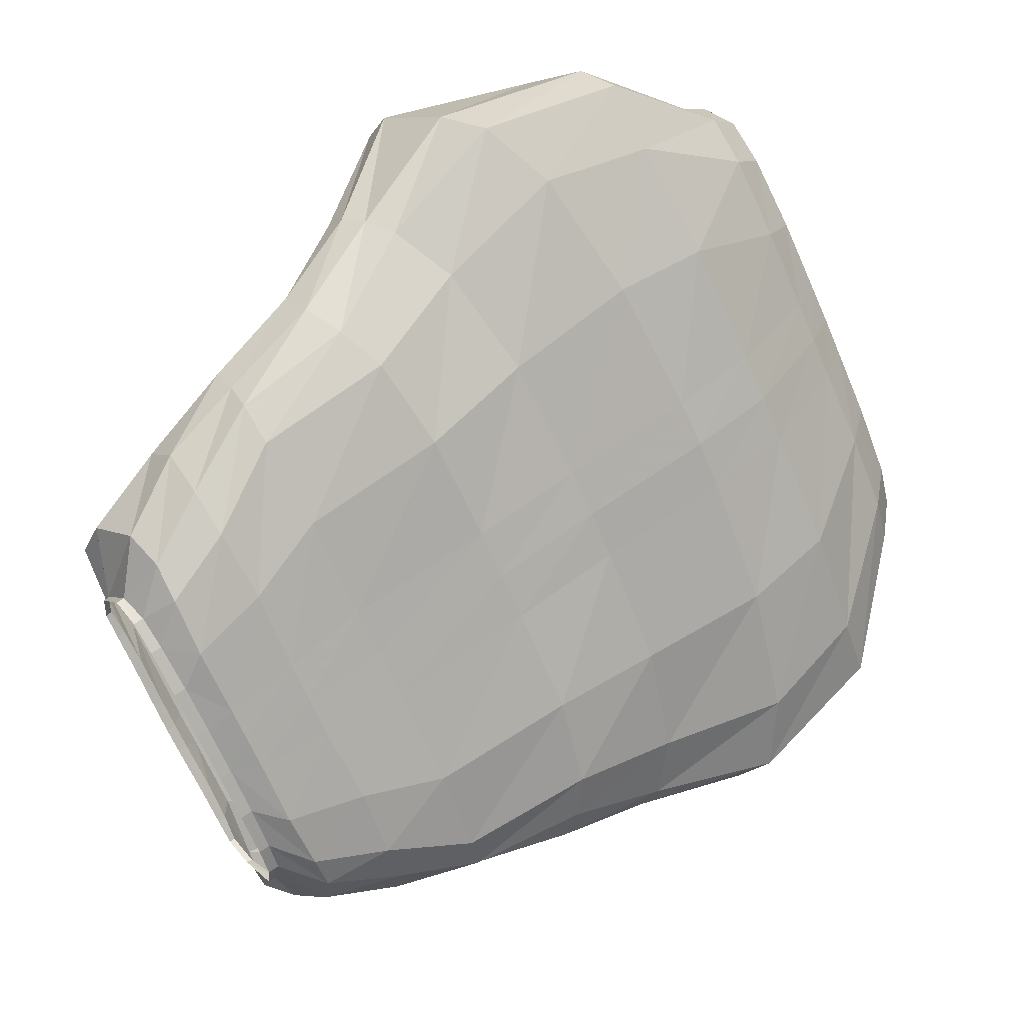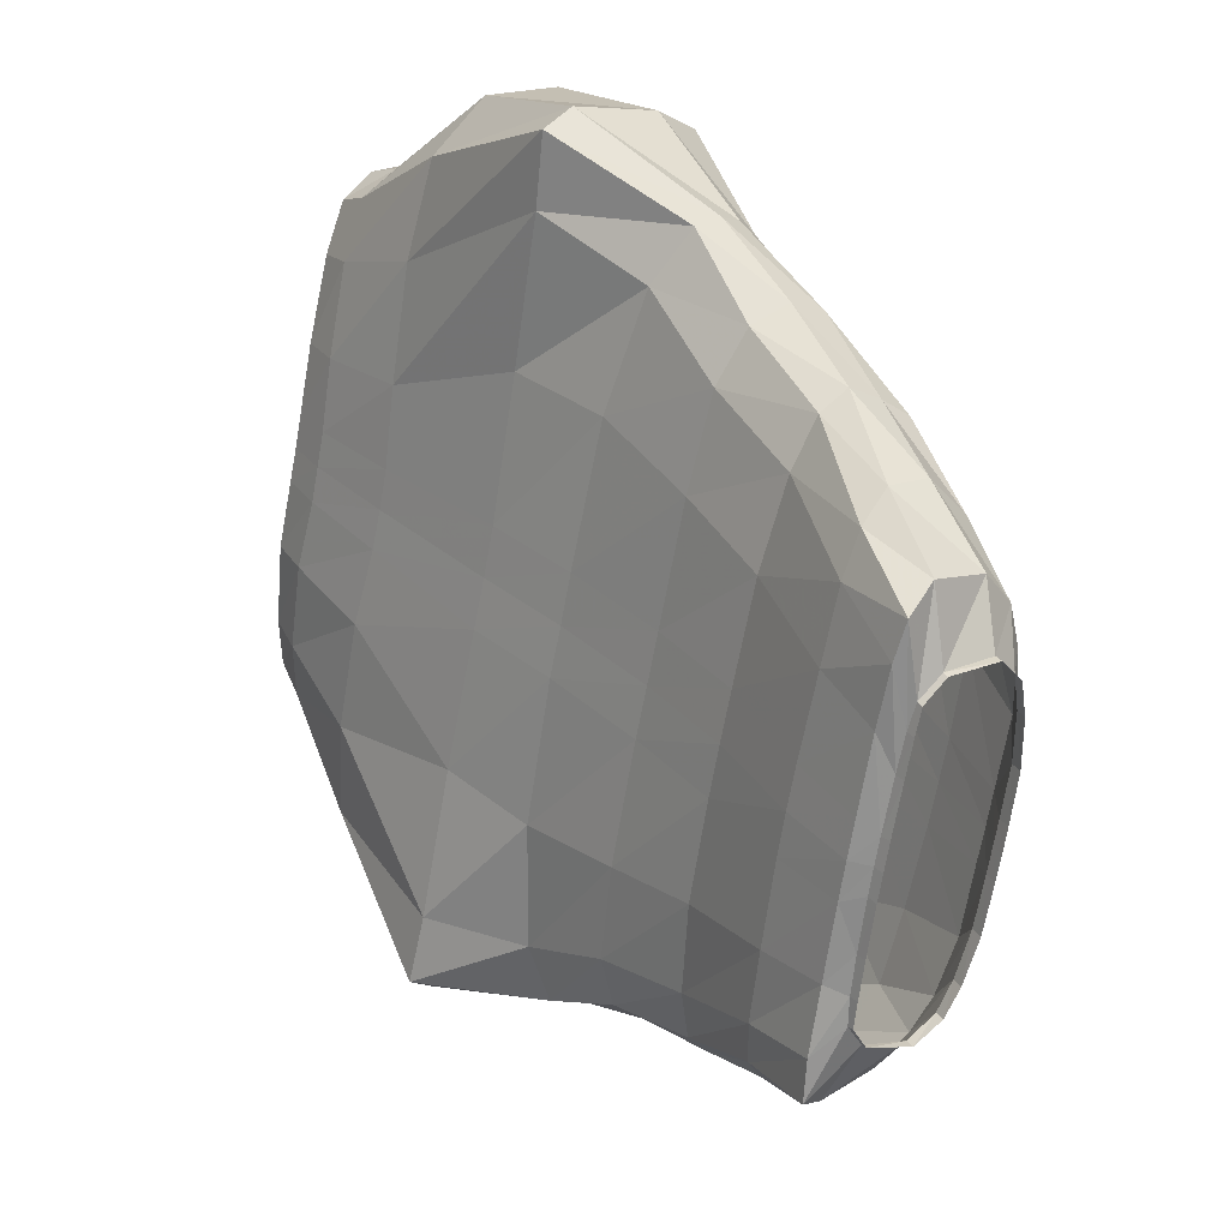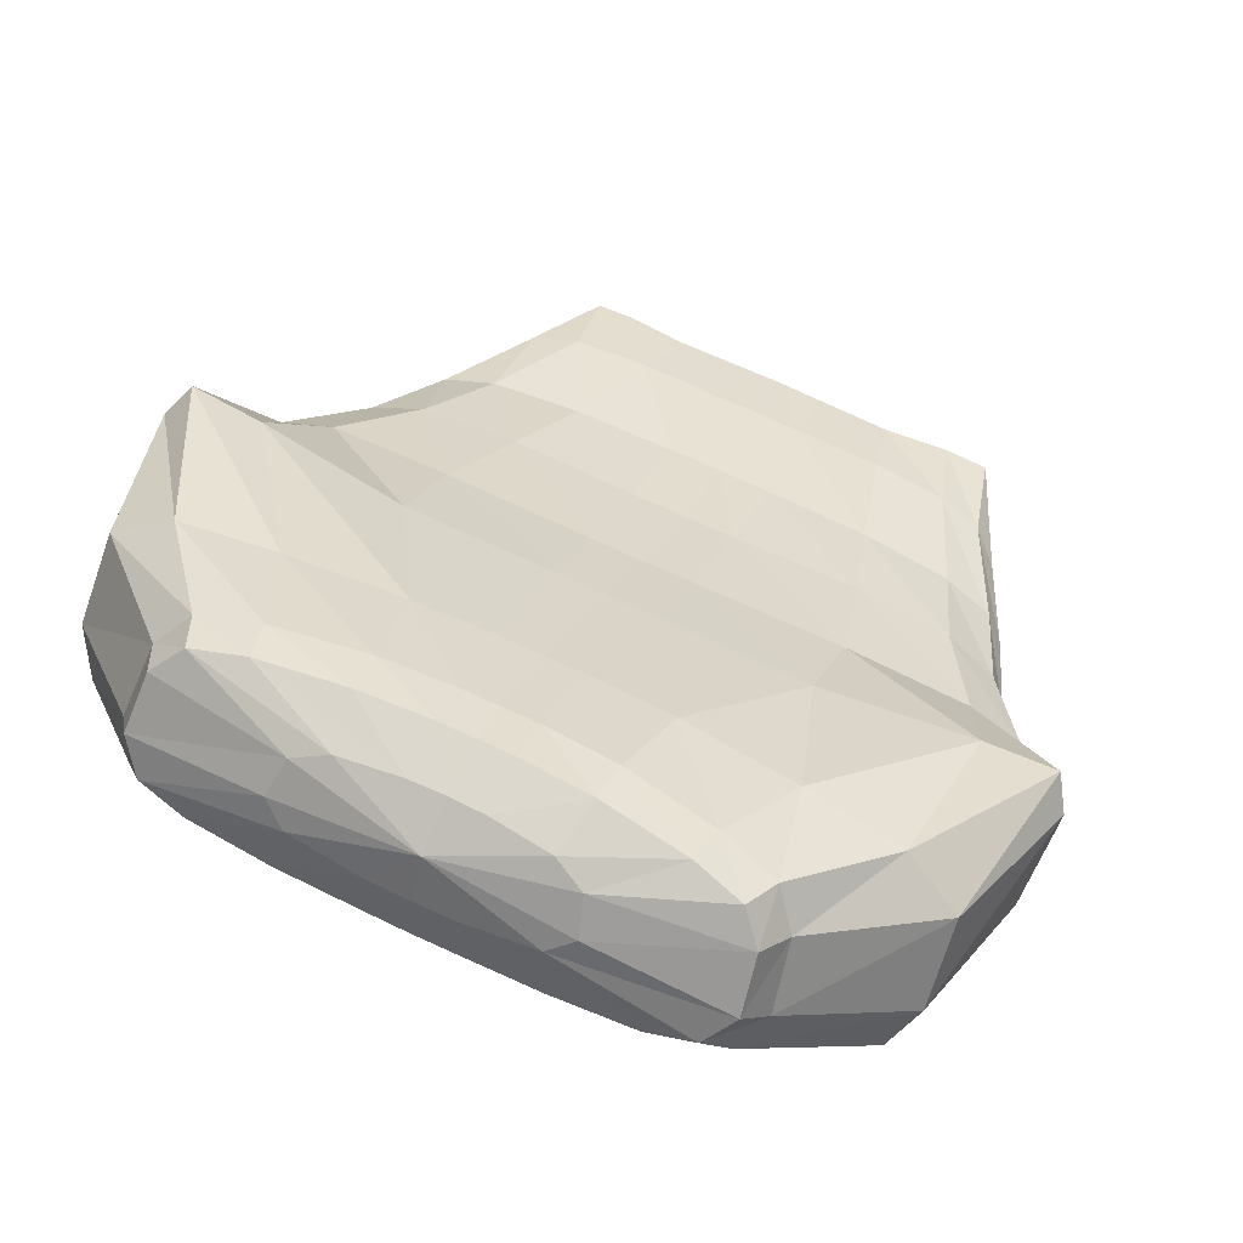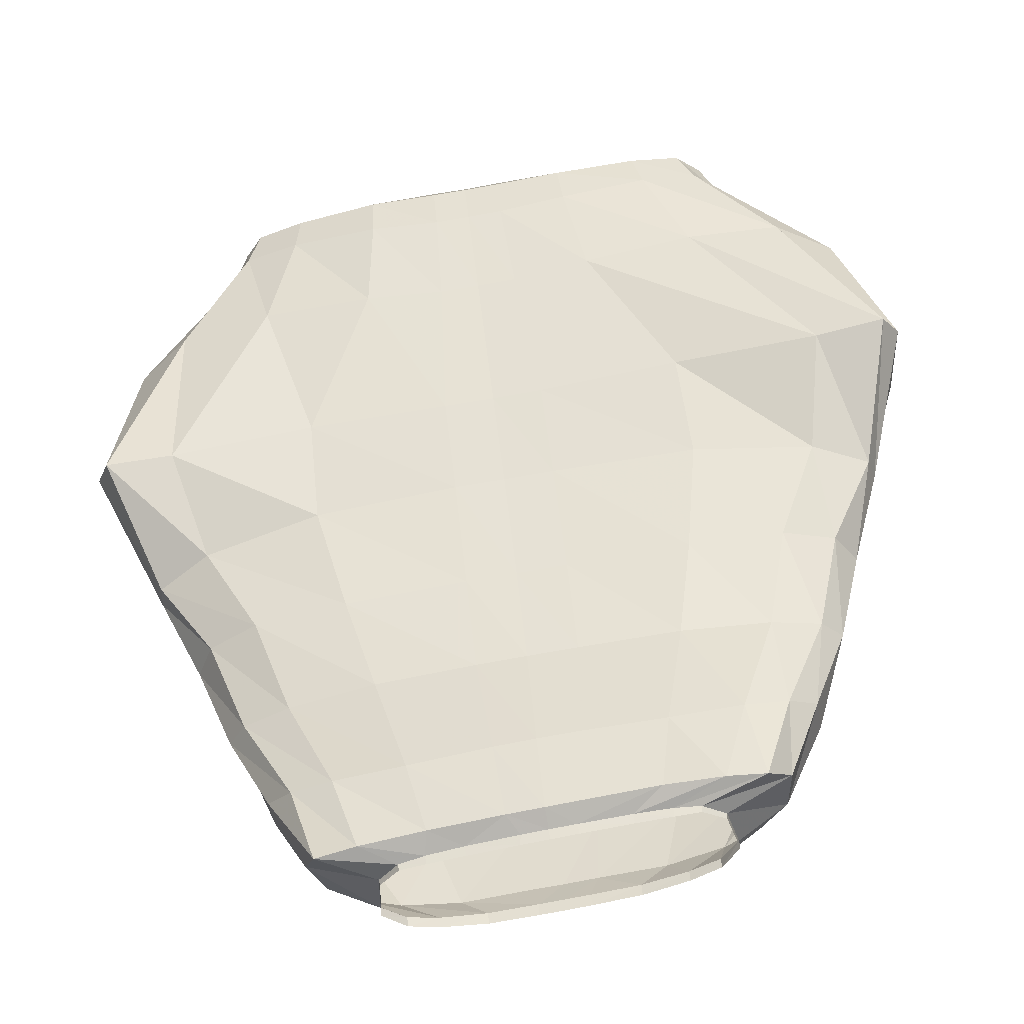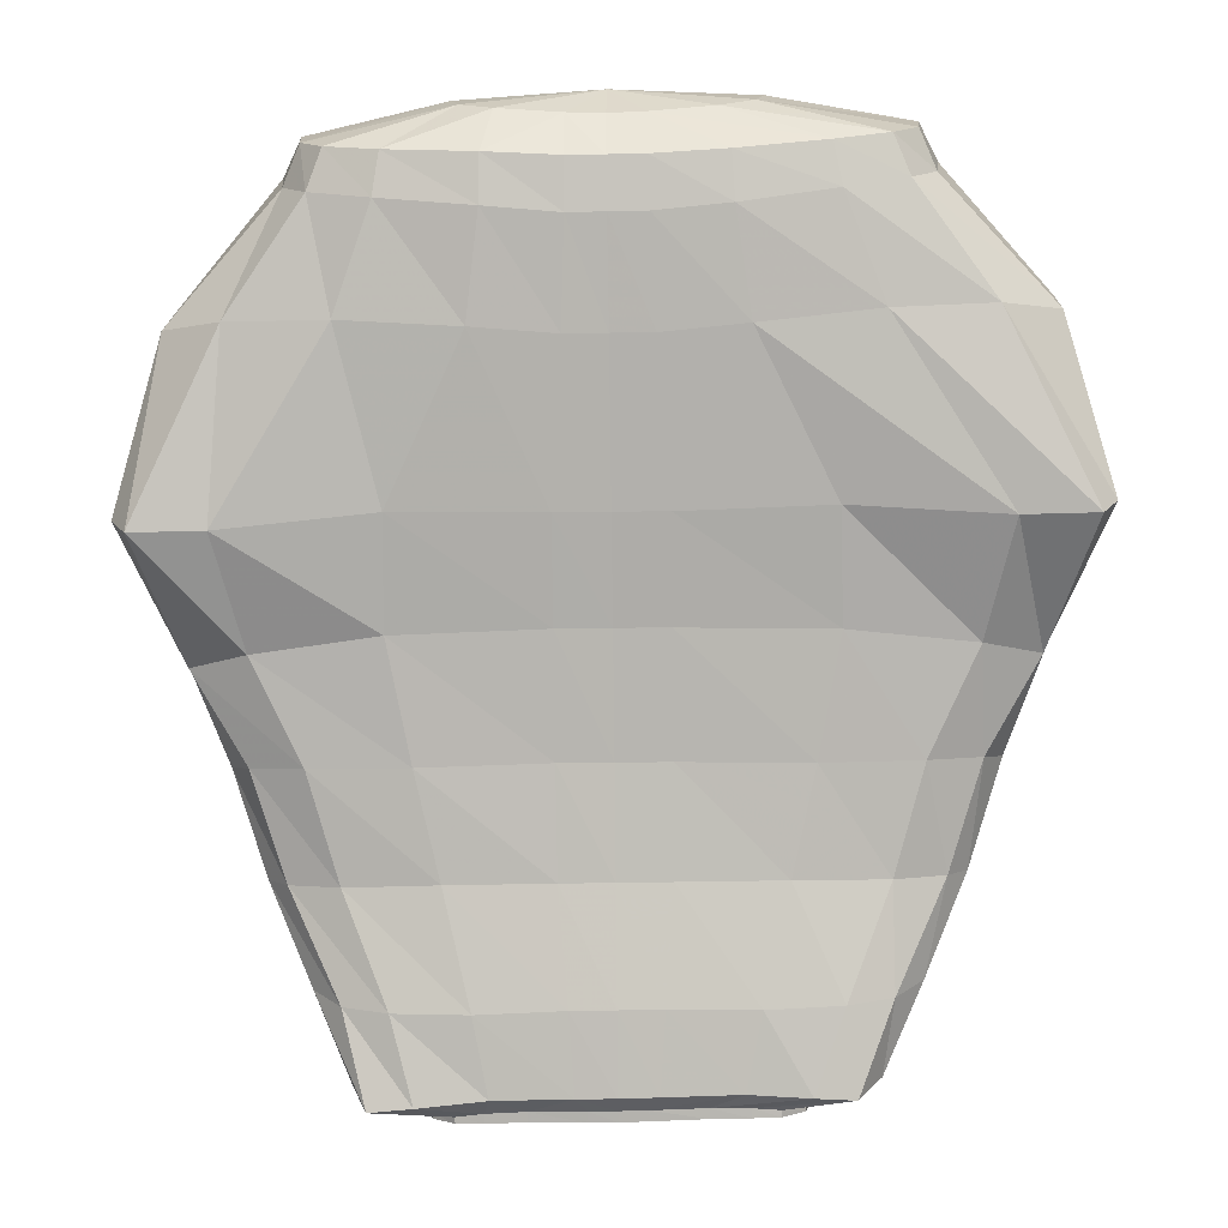
<metadata>
{"format":"obj","ext":"obj","renderer":"f3d","projection":"perspective","resolution":1024,"background":"white","views":[{"elev":-66.4,"azim":-66.4,"up":"+Y"},{"elev":-65.5,"azim":-100.5,"up":"+Z"},{"elev":65.8,"azim":25.5,"up":"+Y"},{"elev":-74.7,"azim":-170.3,"up":"+Z"},{"elev":-31.0,"azim":-178.9,"up":"+Z"}]}
</metadata>
<code>
o Generated_Mesh_From_X3D
v -0.1802 -2.037 8.205
v -0.05957 -2.043 8.208
v -0.08201 -2.036 8.28
v -0.2464 -2.032 8.278
v 0.06099 -2.046 8.208
v 0.1823 -2.048 8.205
v 0.2456 -2.044 8.278
v 0.08198 -2.04 8.281
v 0.2943 -2.036 8.197
v 0.3864 -2.027 8.278
v 0.3668 -2.017 8.184
v 0.4729 -1.996 8.27
v 0.4178 -1.966 8.147
v 0.5426 -1.932 8.224
v 0.4004 -1.868 8.078
v 0.5644 -1.825 8.117
v 0.3479 -1.827 8.05
v 0.5304 -1.778 8.041
v 0.2841 -1.817 8.053
v 0.4295 -1.765 8.044
v 0.1923 -1.81 8.054
v 0.2713 -1.76 8.059
v 0.06441 -1.802 8.05
v 0.09049 -1.752 8.058
v -0.06408 -1.798 8.051
v -0.1922 -1.797 8.054
v -0.2679 -1.742 8.062
v -0.08923 -1.746 8.058
v -0.2818 -1.797 8.053
v -0.4105 -1.741 8.051
v -0.3455 -1.802 8.05
v -0.5027 -1.75 8.05
v -0.3992 -1.841 8.078
v -0.5582 -1.791 8.118
v -0.4176 -1.941 8.147
v -0.5437 -1.903 8.224
v -0.3711 -1.994 8.183
v -0.4754 -1.972 8.27
v -0.2948 -2.019 8.196
v -0.3863 -2.008 8.278
v 0.000181 -2.039 8.281
v 0.000466 -2.045 8.208
v 9.6e-05 -1.748 8.057
v 0.000203 -1.8 8.05
v 0.000477 -2.059 8.18
v -0.06245 -2.057 8.18
v -0.1802 -2.051 8.179
v -0.2946 -2.03 8.171
v -0.3703 -2.005 8.16
v -0.4177 -1.952 8.13
v -0.3972 -1.849 8.066
v -0.3438 -1.811 8.038
v -0.2809 -1.811 8.036
v -0.1919 -1.812 8.036
v -0.06719 -1.814 8.032
v 0.000209 -1.816 8.031
v 0.06749 -1.819 8.032
v 0.192 -1.825 8.036
v 0.2832 -1.831 8.036
v 0.3462 -1.836 8.038
v 0.3981 -1.876 8.066
v 0.4179 -1.978 8.129
v 0.3661 -2.029 8.161
v 0.2942 -2.049 8.172
v 0.1823 -2.062 8.179
v 0.06371 -2.061 8.18
v 0.2337 -0.5809 9.754
v 0.000936 -0.6326 9.846
v 0.309 -0.6084 9.788
v 0.5849 -0.6081 9.681
v 0.6198 -0.6538 9.599
v 0.4804 -0.628 9.562
v 0.4647 -0.5831 9.65
v 0.8005 -0.8053 9.385
v 0.5677 -0.773 9.363
v 1.002 -1.025 9.013
v 0.8318 -1.029 9.019
v 0.9026 -1.334 8.869
v 0.7684 -1.262 8.858
v 0.7782 -1.454 8.691
v 0.6526 -1.404 8.661
v 0.7003 -1.597 8.485
v 0.5819 -1.56 8.46
v 0.5837 -1.69 8.244
v 0.4802 -1.669 8.219
v 0.6396 -0.6619 9.736
v 0.6785 -0.719 9.664
v 0.9391 -0.8989 9.433
v 1.043 -1.078 9.076
v 0.9168 -1.388 8.915
v 0.8268 -1.529 8.733
v 0.749 -1.647 8.521
v 0.65 -1.732 8.302
v 0.6527 -0.7624 9.838
v 0.697 -0.8357 9.786
v 0.9465 -1.048 9.587
v 1.025 -1.25 9.233
v 0.8989 -1.428 8.974
v 0.8037 -1.604 8.784
v 0.7251 -1.715 8.556
v 0.6546 -1.812 8.369
v 0.5974 -0.8237 9.895
v 0.6535 -0.9128 9.854
v 0.8999 -1.14 9.657
v 0.9738 -1.334 9.334
v 0.8563 -1.467 9.039
v 0.7329 -1.652 8.848
v 0.6922 -1.777 8.581
v 0.5775 -1.899 8.409
v 0.4866 -0.8493 9.915
v 0.536 -0.9507 9.871
v 0.7333 -1.197 9.671
v 0.7961 -1.353 9.425
v 0.7123 -1.5 9.126
v 0.6251 -1.68 8.907
v 0.6025 -1.829 8.603
v 0.4714 -1.949 8.434
v 0.2908 -0.857 9.925
v 0.3227 -0.9647 9.878
v 0.442 -1.231 9.696
v 0.4671 -1.363 9.489
v 0.4371 -1.528 9.187
v 0.3964 -1.692 8.947
v 0.3827 -1.861 8.625
v 0.2971 -1.962 8.448
v 0.09576 -0.8612 9.927
v 0.107 -0.9651 9.878
v 0.1252 -1.226 9.701
v 0.1237 -1.359 9.51
v 0.1238 -1.528 9.2
v 0.1239 -1.682 8.951
v 0.1238 -1.861 8.623
v 0.09907 -1.964 8.441
v -0.2975 -0.8545 9.925
v -0.326 -0.9609 9.878
v -0.1092 -0.9659 9.877
v -0.1004 -0.8606 9.927
v -0.442 -1.224 9.696
v -0.1252 -1.226 9.701
v -0.4671 -1.356 9.489
v -0.1237 -1.359 9.51
v -0.4371 -1.523 9.187
v -0.1238 -1.528 9.2
v -0.3964 -1.689 8.947
v -0.1239 -1.682 8.951
v -0.3827 -1.857 8.625
v -0.1238 -1.86 8.623
v -0.2971 -1.954 8.448
v -0.09907 -1.961 8.441
v -0.4918 -0.8349 9.915
v -0.5386 -0.9352 9.871
v -0.7333 -1.176 9.671
v -0.7961 -1.332 9.425
v -0.7123 -1.485 9.126
v -0.6251 -1.671 8.907
v -0.6025 -1.819 8.603
v -0.4714 -1.934 8.434
v -0.6031 -0.8019 9.894
v -0.6562 -0.89 9.853
v -0.8999 -1.11 9.657
v -0.9738 -1.304 9.334
v -0.8563 -1.444 9.039
v -0.7329 -1.637 8.848
v -0.6922 -1.76 8.581
v -0.5775 -1.879 8.409
v -0.6531 -0.7385 9.839
v -0.6972 -0.8098 9.787
v -0.9465 -1.012 9.587
v -1.025 -1.213 9.232
v -0.8989 -1.401 8.974
v -0.8037 -1.585 8.784
v -0.7251 -1.694 8.556
v -0.6546 -1.786 8.369
v -0.6411 -0.6372 9.738
v -0.6793 -0.6917 9.664
v -0.9391 -0.8585 9.433
v -1.043 -1.034 9.074
v -0.9168 -1.359 8.915
v -0.8268 -1.507 8.733
v -0.749 -1.623 8.521
v -0.65 -1.702 8.302
v -0.5821 -0.5845 9.68
v -0.6185 -0.6286 9.599
v -0.8005 -0.7694 9.384
v -1.002 -0.9814 9.01
v -0.9026 -1.305 8.869
v -0.7782 -1.432 8.691
v -0.7003 -1.573 8.484
v -0.5837 -1.661 8.244
v -0.4581 -0.5674 9.65
v -0.4774 -0.6121 9.561
v -0.5677 -0.7532 9.363
v -0.8318 -0.997 9.017
v -0.7684 -1.239 8.857
v -0.6526 -1.388 8.661
v -0.5819 -1.541 8.46
v -0.4802 -1.644 8.219
v -0.2524 -0.5623 9.625
v -0.2583 -0.6152 9.528
v -0.2924 -0.7657 9.338
v -0.4725 -1.014 9.057
v -0.477 -1.2 8.87
v -0.4235 -1.377 8.651
v -0.3676 -1.522 8.451
v -0.3056 -1.642 8.209
v -0.08233 -0.5643 9.615
v -0.0854 -0.624 9.516
v -0.09768 -0.7805 9.327
v -0.1238 -1.027 9.053
v -0.1238 -1.197 8.876
v -0.124 -1.379 8.657
v -0.1225 -1.522 8.449
v -0.1019 -1.641 8.212
v 0.2589 -0.5631 9.625
v 0.2613 -0.6159 9.528
v 0.08812 -0.6249 9.515
v 0.08822 -0.5646 9.614
v 0.2924 -0.7681 9.338
v 0.09768 -0.7808 9.327
v 0.4725 -1.025 9.057
v 0.1238 -1.027 9.053
v 0.477 -1.209 8.87
v 0.1238 -1.197 8.876
v 0.4235 -1.384 8.651
v 0.124 -1.379 8.657
v 0.3676 -1.533 8.451
v 0.1225 -1.524 8.449
v 0.3056 -1.656 8.209
v 0.1019 -1.646 8.212
v -0.09861 -0.7332 9.902
v -0.2738 -0.7122 9.891
v -0.3278 -0.6696 9.856
v -0.3068 -0.6049 9.788
v -0.2285 -0.5804 9.754
v -0.08256 -0.5777 9.737
v 0.0876 -0.5779 9.738
v 0.3296 -0.6739 9.856
v 0.2729 -0.7138 9.891
v 0.09768 -0.7338 9.903
v 0 -1.963 8.442
v 0 -1.86 8.623
v 0 -1.682 8.951
v 0 -1.531 9.202
v 0 -1.362 9.513
v 0 -1.228 9.703
v -0.000894 -0.9662 9.879
v -0.001797 -0.861 9.928
v 4.4e-05 -0.7351 9.903
v 0 -1.642 8.212
v 0 -1.522 8.448
v 0 -1.379 8.657
v 0 -1.198 8.877
v 0 -1.028 9.054
v 0 -0.7816 9.328
v 0.001278 -0.6247 9.515
v 0.002775 -0.565 9.614
v 0.002351 -0.5788 9.735
f 1 2 3
f 1 3 4
f 5 6 7
f 5 7 8
f 6 9 10
f 6 10 7
f 9 11 12
f 9 12 10
f 11 13 14
f 11 14 12
f 13 15 16
f 13 16 14
f 15 17 18
f 15 18 16
f 17 19 20
f 17 20 18
f 19 21 22
f 19 22 20
f 21 23 24
f 21 24 22
f 25 26 27
f 25 27 28
f 26 29 30
f 26 30 27
f 29 31 32
f 29 32 30
f 31 33 34
f 31 34 32
f 33 35 36
f 33 36 34
f 35 37 38
f 35 38 36
f 37 39 40
f 37 40 38
f 39 1 4
f 39 4 40
f 5 8 41
f 5 41 42
f 42 41 3
f 42 3 2
f 25 28 43
f 25 43 44
f 44 43 24
f 44 24 23
f 45 42 2
f 45 2 46
f 1 47 46
f 1 46 2
f 39 48 47
f 47 1 39
f 37 49 48
f 37 48 39
f 35 50 49
f 35 49 37
f 33 51 50
f 33 50 35
f 31 52 51
f 31 51 33
f 52 31 29
f 52 29 53
f 26 54 53
f 26 53 29
f 25 55 54
f 25 54 26
f 44 56 55
f 44 55 25
f 56 44 23
f 56 23 57
f 21 58 57
f 21 57 23
f 19 59 58
f 19 58 21
f 17 60 59
f 17 59 19
f 15 61 60
f 15 60 17
f 13 62 61
f 13 61 15
f 11 63 62
f 11 62 13
f 9 64 63
f 9 63 11
f 6 65 64
f 6 64 9
f 5 66 65
f 5 65 6
f 42 45 66
f 42 66 5
f 67 68 69
f 70 71 72
f 70 72 73
f 71 74 75
f 71 75 72
f 74 76 77
f 74 77 75
f 76 78 79
f 76 79 77
f 78 80 81
f 78 81 79
f 80 82 83
f 80 83 81
f 82 84 85
f 82 85 83
f 84 18 20
f 84 20 85
f 86 87 71
f 86 71 70
f 87 88 74
f 87 74 71
f 88 89 76
f 88 76 74
f 89 90 78
f 89 78 76
f 90 91 80
f 90 80 78
f 91 92 82
f 91 82 80
f 92 93 84
f 92 84 82
f 93 16 18
f 93 18 84
f 94 95 87
f 94 87 86
f 95 96 88
f 95 88 87
f 96 97 89
f 96 89 88
f 97 98 90
f 97 90 89
f 98 99 91
f 98 91 90
f 99 100 92
f 99 92 91
f 100 101 93
f 100 93 92
f 101 14 16
f 101 16 93
f 102 103 95
f 102 95 94
f 103 104 96
f 103 96 95
f 104 105 97
f 104 97 96
f 105 106 98
f 105 98 97
f 106 107 99
f 106 99 98
f 107 108 100
f 107 100 99
f 108 109 101
f 108 101 100
f 109 12 14
f 109 14 101
f 110 111 103
f 110 103 102
f 111 112 104
f 111 104 103
f 112 113 105
f 112 105 104
f 113 114 106
f 113 106 105
f 114 115 107
f 114 107 106
f 115 116 108
f 115 108 107
f 116 117 109
f 116 109 108
f 117 10 12
f 117 12 109
f 118 119 111
f 118 111 110
f 119 120 112
f 119 112 111
f 120 121 113
f 120 113 112
f 121 122 114
f 121 114 113
f 122 123 115
f 122 115 114
f 123 124 116
f 123 116 115
f 124 125 117
f 124 117 116
f 125 7 10
f 125 10 117
f 126 127 119
f 126 119 118
f 127 128 120
f 127 120 119
f 128 129 121
f 128 121 120
f 129 130 122
f 129 122 121
f 130 131 123
f 130 123 122
f 131 132 124
f 131 124 123
f 132 133 125
f 132 125 124
f 133 8 7
f 133 7 125
f 134 135 136
f 134 136 137
f 135 138 139
f 135 139 136
f 138 140 141
f 138 141 139
f 140 142 143
f 140 143 141
f 142 144 145
f 142 145 143
f 144 146 147
f 144 147 145
f 146 148 149
f 146 149 147
f 148 4 3
f 148 3 149
f 150 151 135
f 150 135 134
f 151 152 138
f 151 138 135
f 152 153 140
f 152 140 138
f 153 154 142
f 153 142 140
f 154 155 144
f 154 144 142
f 155 156 146
f 155 146 144
f 156 157 148
f 156 148 146
f 157 40 4
f 157 4 148
f 158 159 151
f 158 151 150
f 159 160 152
f 159 152 151
f 160 161 153
f 160 153 152
f 161 162 154
f 161 154 153
f 162 163 155
f 162 155 154
f 163 164 156
f 163 156 155
f 164 165 157
f 164 157 156
f 165 38 40
f 165 40 157
f 166 167 159
f 166 159 158
f 167 168 160
f 167 160 159
f 168 169 161
f 168 161 160
f 169 170 162
f 169 162 161
f 170 171 163
f 170 163 162
f 171 172 164
f 171 164 163
f 172 173 165
f 172 165 164
f 173 36 38
f 173 38 165
f 174 175 167
f 174 167 166
f 175 176 168
f 175 168 167
f 176 177 169
f 176 169 168
f 177 178 170
f 177 170 169
f 178 179 171
f 178 171 170
f 179 180 172
f 179 172 171
f 180 181 173
f 180 173 172
f 181 34 36
f 181 36 173
f 182 183 175
f 182 175 174
f 183 184 176
f 183 176 175
f 184 185 177
f 184 177 176
f 185 186 178
f 185 178 177
f 186 187 179
f 186 179 178
f 187 188 180
f 187 180 179
f 188 189 181
f 188 181 180
f 189 32 34
f 189 34 181
f 190 191 183
f 190 183 182
f 191 192 184
f 191 184 183
f 192 193 185
f 192 185 184
f 193 194 186
f 193 186 185
f 194 195 187
f 194 187 186
f 195 196 188
f 195 188 187
f 196 197 189
f 196 189 188
f 197 30 32
f 197 32 189
f 198 199 191
f 198 191 190
f 199 200 192
f 199 192 191
f 200 201 193
f 200 193 192
f 201 202 194
f 201 194 193
f 202 203 195
f 202 195 194
f 203 204 196
f 203 196 195
f 204 205 197
f 204 197 196
f 205 27 30
f 205 30 197
f 206 207 199
f 206 199 198
f 207 208 200
f 207 200 199
f 208 209 201
f 208 201 200
f 209 210 202
f 209 202 201
f 210 211 203
f 210 203 202
f 211 212 204
f 211 204 203
f 212 213 205
f 212 205 204
f 213 28 27
f 213 27 205
f 214 215 216
f 214 216 217
f 215 218 219
f 215 219 216
f 218 220 221
f 218 221 219
f 220 222 223
f 220 223 221
f 222 224 225
f 222 225 223
f 224 226 227
f 224 227 225
f 226 228 229
f 226 229 227
f 228 22 24
f 228 24 229
f 73 72 215
f 73 215 214
f 72 75 218
f 72 218 215
f 75 77 220
f 75 220 218
f 77 79 222
f 77 222 220
f 79 81 224
f 79 224 222
f 81 83 226
f 81 226 224
f 83 85 228
f 83 228 226
f 85 20 22
f 85 22 228
f 230 134 137
f 231 150 134
f 231 134 230
f 231 158 150
f 232 166 158
f 232 158 231
f 233 174 166
f 233 166 232
f 233 182 174
f 234 190 182
f 234 182 233
f 235 198 190
f 235 190 234
f 235 206 198
f 236 214 217
f 67 73 214
f 67 214 236
f 69 70 73
f 69 73 67
f 69 86 70
f 237 94 86
f 237 86 69
f 238 102 94
f 238 94 237
f 238 110 102
f 239 118 110
f 239 110 238
f 239 126 118
f 149 3 41
f 149 41 240
f 240 41 8
f 240 8 133
f 147 149 240
f 147 240 241
f 241 240 133
f 241 133 132
f 145 147 241
f 145 241 242
f 242 241 132
f 242 132 131
f 143 145 242
f 143 242 243
f 243 242 131
f 243 131 130
f 141 143 243
f 141 243 244
f 244 243 130
f 244 130 129
f 139 141 244
f 139 244 245
f 245 244 129
f 245 129 128
f 136 139 245
f 136 245 246
f 246 245 128
f 246 128 127
f 137 136 246
f 137 246 247
f 247 246 127
f 247 127 126
f 126 239 248
f 126 248 247
f 247 248 230
f 247 230 137
f 229 24 43
f 229 43 249
f 249 43 28
f 249 28 213
f 227 229 249
f 227 249 250
f 250 249 213
f 250 213 212
f 225 227 250
f 225 250 251
f 251 250 212
f 251 212 211
f 223 225 251
f 223 251 252
f 252 251 211
f 252 211 210
f 221 223 252
f 221 252 253
f 253 252 210
f 253 210 209
f 219 221 253
f 219 253 254
f 254 253 209
f 254 209 208
f 216 219 254
f 216 254 255
f 255 254 208
f 255 208 207
f 217 216 255
f 217 255 256
f 256 255 207
f 256 207 206
f 236 217 256
f 236 256 257
f 257 256 206
f 257 206 235
f 68 237 69
f 237 68 238
f 68 239 238
f 68 248 239
f 248 68 230
f 230 68 231
f 68 232 231
f 232 68 233
f 68 234 233
f 234 68 235
f 68 257 235
f 257 68 236
f 236 68 67

</code>
